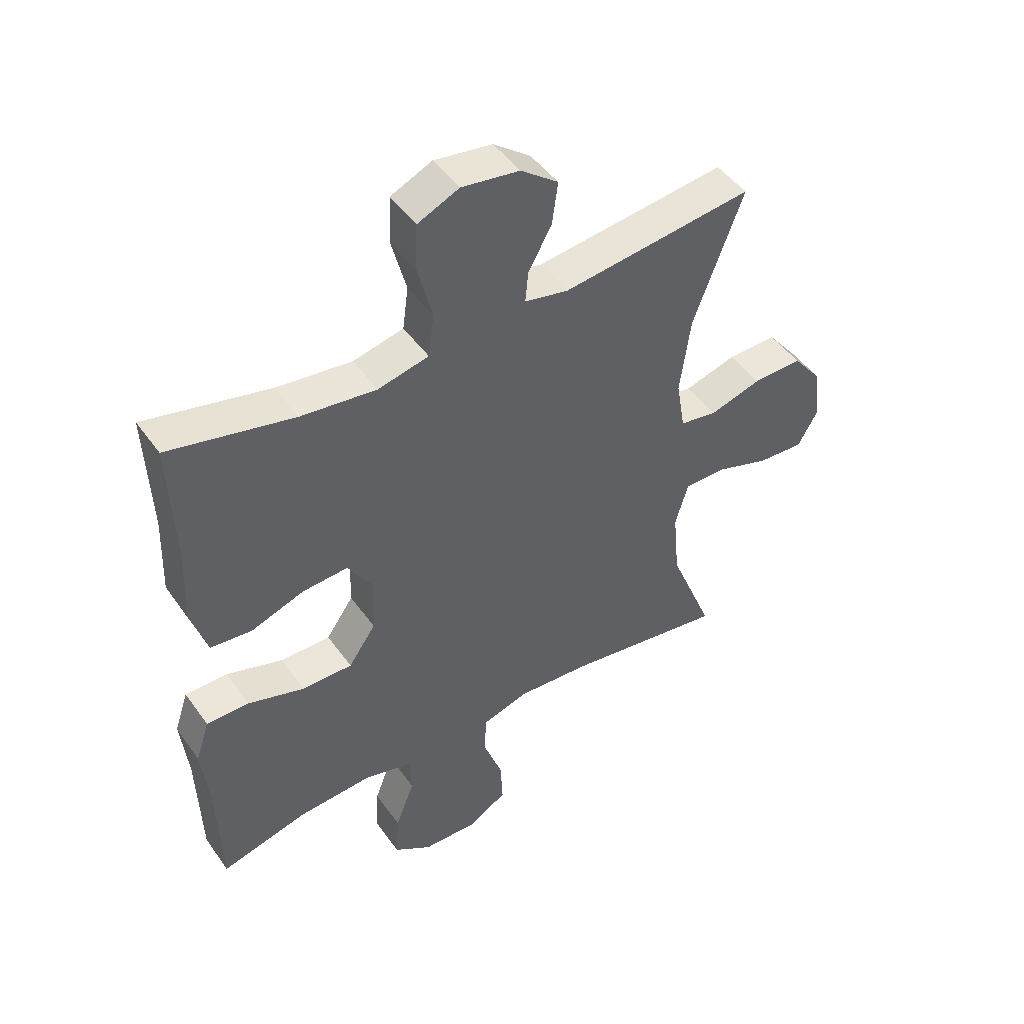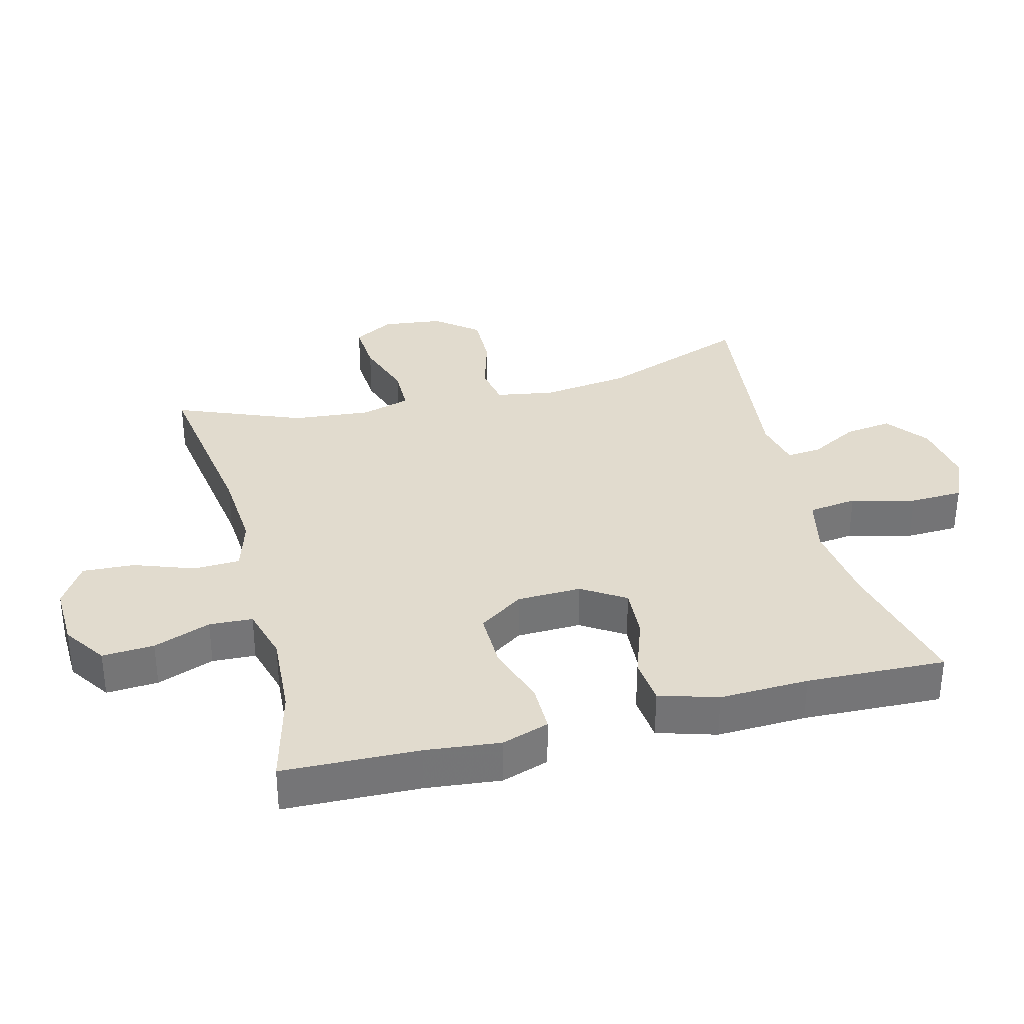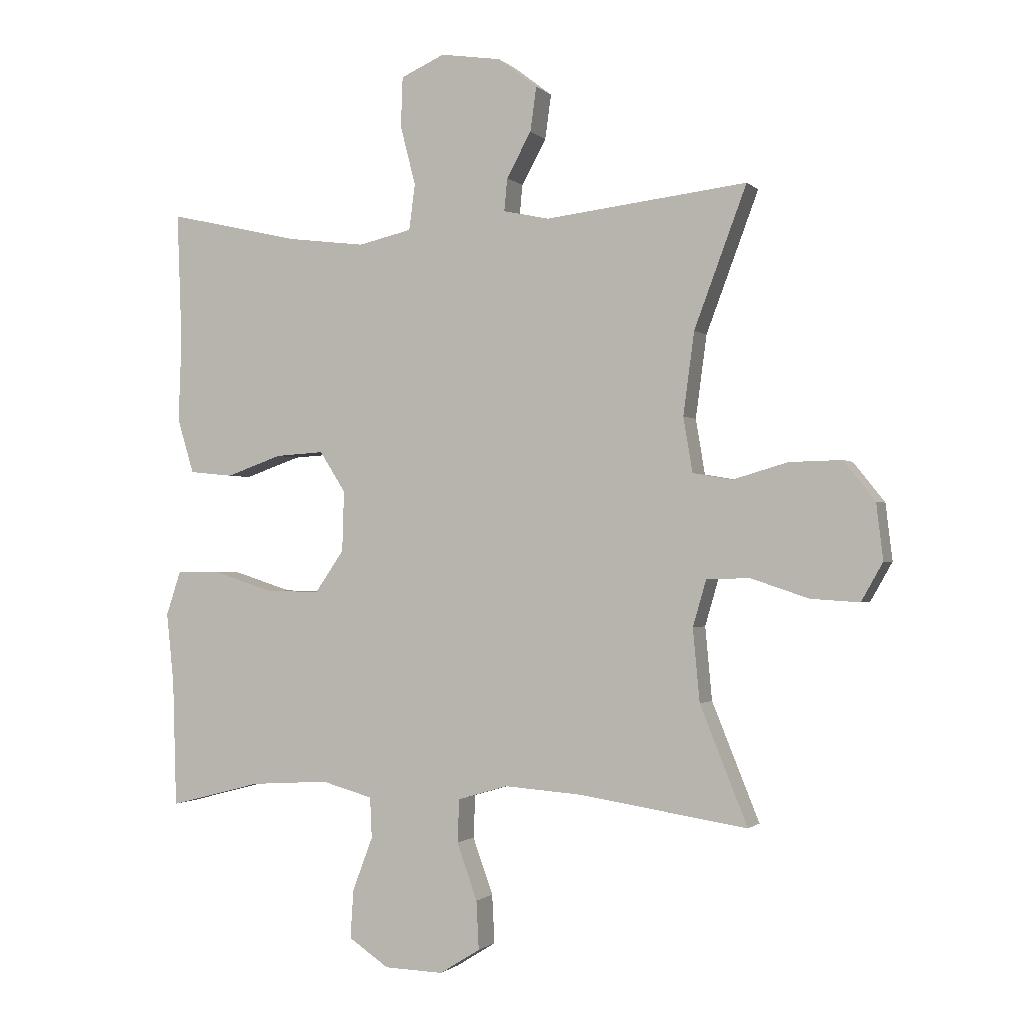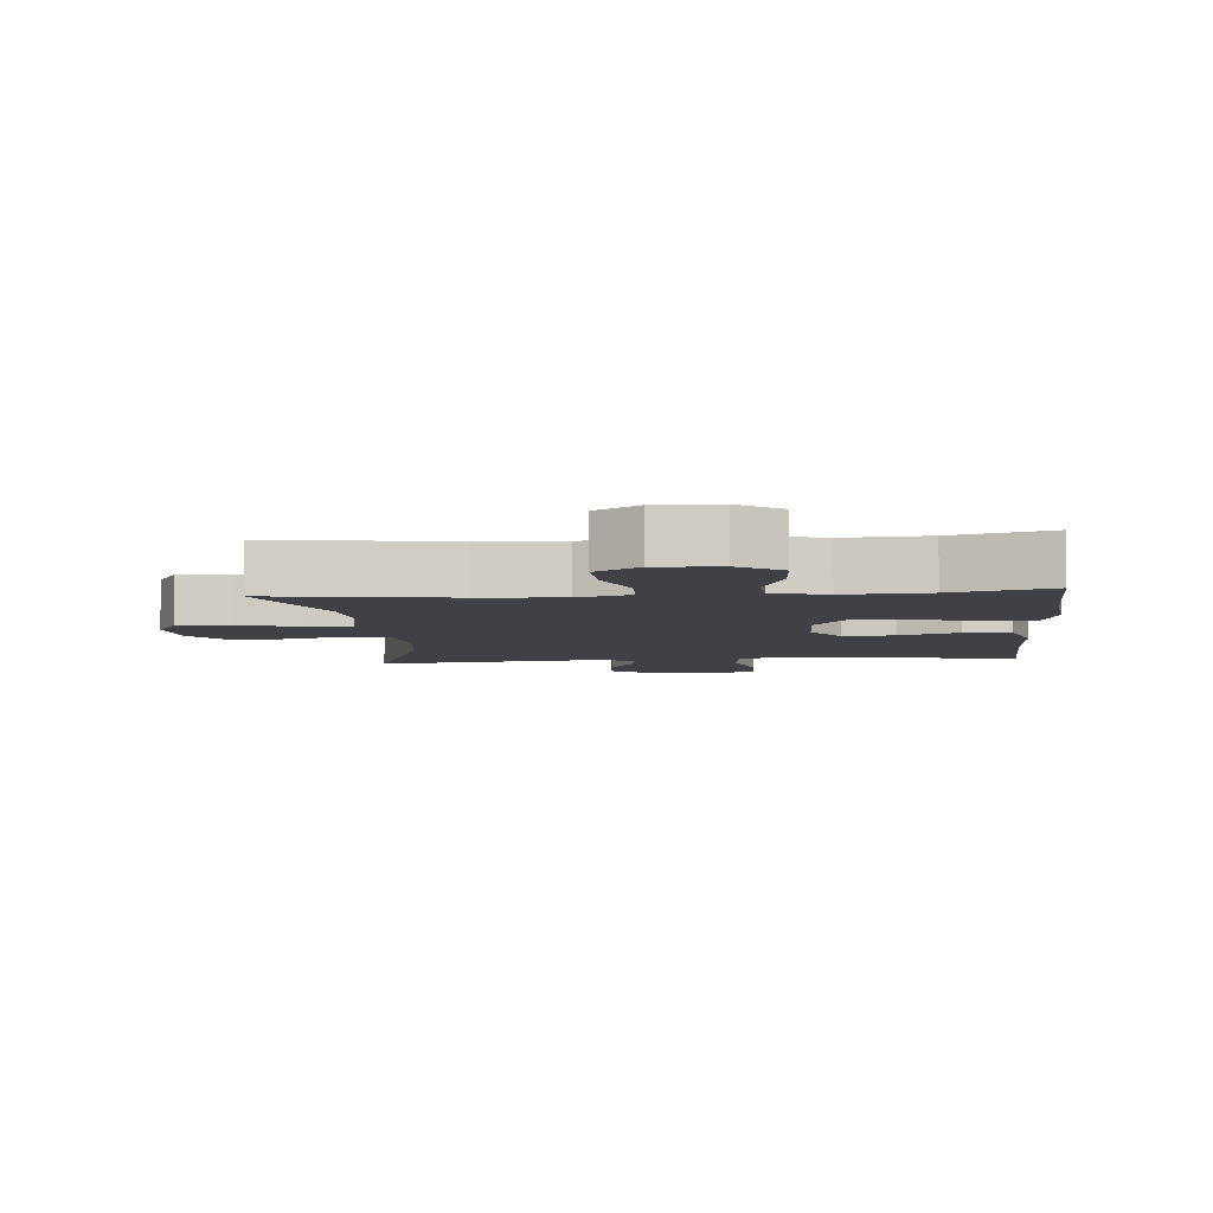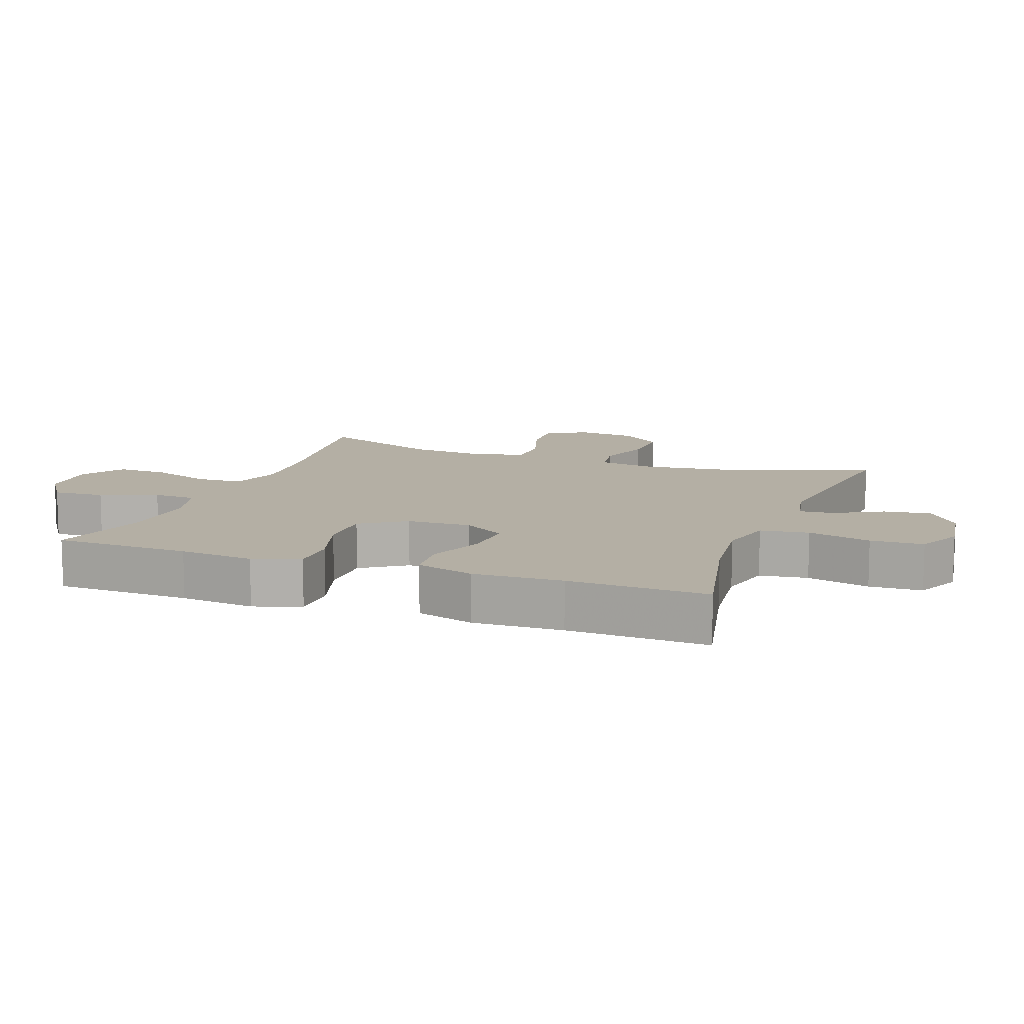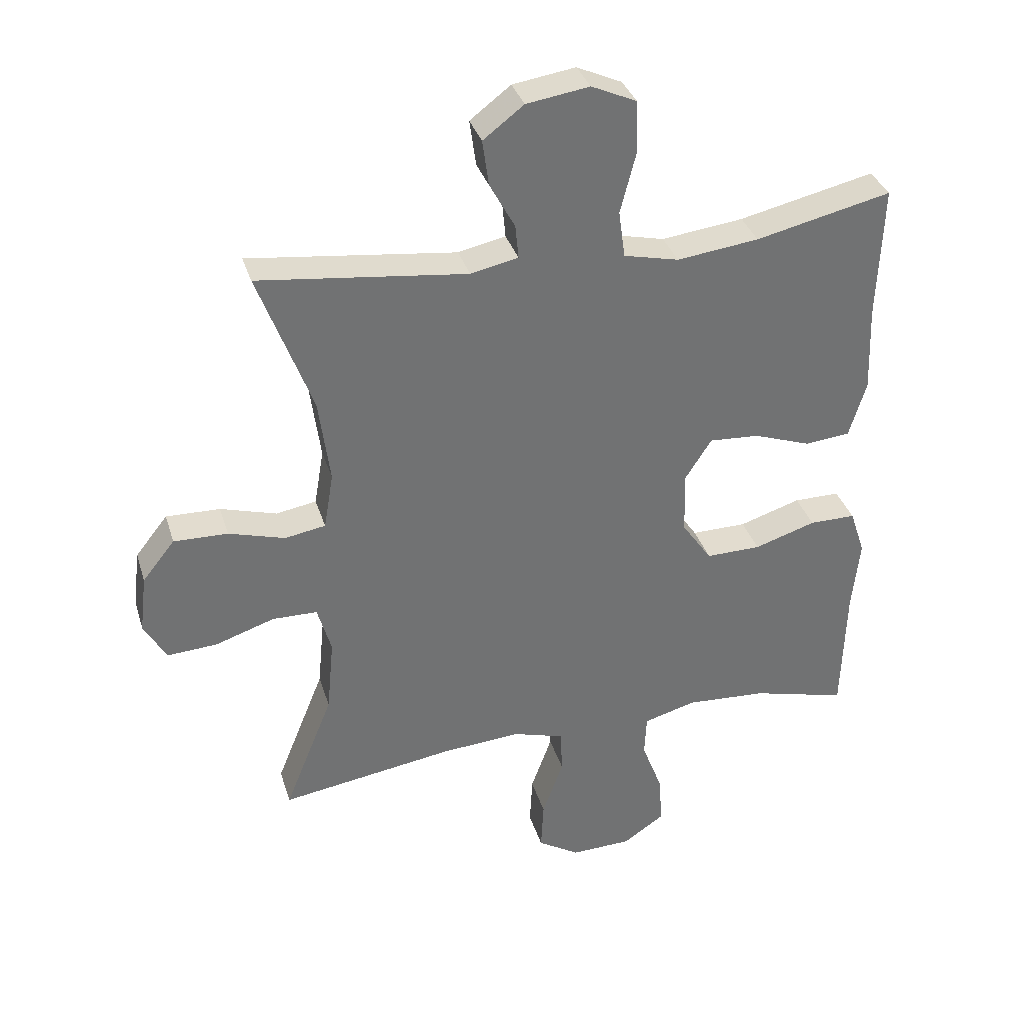
<metadata>
{"format":"obj","ext":"obj","renderer":"f3d","projection":"perspective","resolution":1024,"background":"white","views":[{"elev":47.3,"azim":-33.6,"up":"+Z"},{"elev":33.8,"azim":-104.4,"up":"+Y"},{"elev":-1.1,"azim":20.8,"up":"+Z"},{"elev":-6.0,"azim":-174.8,"up":"+Y"},{"elev":11.3,"azim":-69.6,"up":"+Y"},{"elev":34.7,"azim":163.8,"up":"+Z"}]}
</metadata>
<code>
v 0.5 0.07 0.5
v 0.415 0.07 0.273
v 0.397 0.07 0.139
v 0.412 0.07 0.05
v 0.476 0.07 0.039
v 0.565 0.07 0.065
v 0.65 0.07 0.067
v 0.701 0.07 0.003
v 0.712 0.07 -0.088
v 0.677 0.07 -0.15
v 0.598 0.07 -0.145
v 0.505 0.07 -0.114
v 0.434 0.07 -0.115
v 0.412 0.07 -0.191
v 0.423 0.07 -0.309
v 0.5 0.07 -0.5
v 0.225 0.07 -0.458
v 0.1 0.07 -0.449
v 0.019 0.07 -0.473
v 0.016 0.07 -0.543
v 0.049 0.07 -0.635
v 0.053 0.07 -0.714
v -0.013 0.07 -0.755
v -0.109 0.07 -0.752
v -0.174 0.07 -0.708
v -0.169 0.07 -0.629
v -0.136 0.07 -0.542
v -0.139 0.07 -0.476
v -0.222 0.07 -0.453
v -0.35 0.07 -0.461
v -0.5 0.07 -0.5
v -0.506 0.07 -0.293
v -0.518 0.07 -0.179
v -0.494 0.07 -0.107
v -0.421 0.07 -0.107
v -0.324 0.07 -0.138
v -0.237 0.07 -0.139
v -0.19 0.07 -0.071
v -0.187 0.07 0.027
v -0.229 0.07 0.093
v -0.308 0.07 0.088
v -0.399 0.07 0.056
v -0.47 0.07 0.063
v -0.497 0.07 0.152
v -0.492 0.07 0.288
v -0.5 0.07 0.5
v -0.286 0.07 0.451
v -0.157 0.07 0.435
v -0.07 0.07 0.455
v -0.06 0.07 0.529
v -0.085 0.07 0.626
v -0.082 0.07 0.707
v -0.011 0.07 0.739
v 0.088 0.07 0.724
v 0.152 0.07 0.675
v 0.142 0.07 0.603
v 0.102 0.07 0.53
v 0.097 0.07 0.477
v 0.172 0.07 0.461
v 0.5 0 0.5
v 0.415 0 0.273
v 0.397 0 0.139
v 0.412 0 0.05
v 0.476 0 0.039
v 0.565 0 0.065
v 0.65 0 0.067
v 0.701 0 0.003
v 0.712 0 -0.088
v 0.677 0 -0.15
v 0.598 0 -0.145
v 0.505 0 -0.114
v 0.434 0 -0.115
v 0.412 0 -0.191
v 0.423 0 -0.309
v 0.5 0 -0.5
v 0.225 0 -0.458
v 0.1 0 -0.449
v 0.019 0 -0.473
v 0.016 0 -0.543
v 0.049 0 -0.635
v 0.053 0 -0.714
v -0.013 0 -0.755
v -0.109 0 -0.752
v -0.174 0 -0.708
v -0.169 0 -0.629
v -0.136 0 -0.542
v -0.139 0 -0.476
v -0.222 0 -0.453
v -0.35 0 -0.461
v -0.5 0 -0.5
v -0.506 0 -0.293
v -0.518 0 -0.179
v -0.494 0 -0.107
v -0.421 0 -0.107
v -0.324 0 -0.138
v -0.237 0 -0.139
v -0.19 0 -0.071
v -0.187 0 0.027
v -0.229 0 0.093
v -0.308 0 0.088
v -0.399 0 0.056
v -0.47 0 0.063
v -0.497 0 0.152
v -0.492 0 0.288
v -0.5 0 0.5
v -0.286 0 0.451
v -0.157 0 0.435
v -0.07 0 0.455
v -0.06 0 0.529
v -0.085 0 0.626
v -0.082 0 0.707
v -0.011 0 0.739
v 0.088 0 0.724
v 0.152 0 0.675
v 0.142 0 0.603
v 0.102 0 0.53
v 0.097 0 0.477
v 0.172 0 0.461
f 55 56 57
f 54 55 57
f 53 54 57
f 52 53 57
f 51 52 57
f 50 51 57
f 49 50 57 58
f 48 49 58 59
f 45 46 47
f 45 47 48
f 44 45 48
f 43 44 48
f 42 43 48
f 41 42 48
f 40 41 48 59
f 34 35 36
f 33 34 36
f 32 33 36
f 32 36 37
f 31 32 37
f 30 31 37
f 29 30 37 38
f 25 26 27
f 24 25 27
f 23 24 27
f 22 23 27
f 21 22 27
f 20 21 27
f 19 20 27 28
f 28 29 38
f 19 28 38
f 18 19 38
f 15 16 17
f 18 38 39
f 17 18 39
f 15 17 39
f 14 15 39
f 10 11 12
f 9 10 12
f 8 9 12
f 7 8 12
f 6 7 12
f 5 6 12
f 4 5 12 13
f 59 1 2
f 40 59 2
f 39 40 2
f 13 14 39
f 4 13 39
f 3 4 39
f 2 3 39
f 116 115 114
f 116 114 113
f 116 113 112
f 116 112 111
f 116 111 110
f 116 110 109
f 117 116 109 108
f 118 117 108 107
f 106 105 104
f 107 106 104
f 107 104 103
f 107 103 102
f 107 102 101
f 107 101 100
f 118 107 100 99
f 95 94 93
f 95 93 92
f 95 92 91
f 96 95 91
f 96 91 90
f 96 90 89
f 97 96 89 88
f 86 85 84
f 86 84 83
f 86 83 82
f 86 82 81
f 86 81 80
f 86 80 79
f 87 86 79 78
f 97 88 87
f 97 87 78
f 97 78 77
f 76 75 74
f 98 97 77
f 98 77 76
f 98 76 74
f 98 74 73
f 71 70 69
f 71 69 68
f 71 68 67
f 71 67 66
f 71 66 65
f 71 65 64
f 72 71 64 63
f 61 60 118
f 61 118 99
f 61 99 98
f 98 73 72
f 98 72 63
f 98 63 62
f 98 62 61
f 1 60 61 2
f 2 61 62 3
f 3 62 63 4
f 4 63 64 5
f 5 64 65 6
f 6 65 66 7
f 7 66 67 8
f 8 67 68 9
f 9 68 69 10
f 10 69 70 11
f 11 70 71 12
f 12 71 72 13
f 13 72 73 14
f 14 73 74 15
f 15 74 75 16
f 16 75 76 17
f 17 76 77 18
f 18 77 78 19
f 19 78 79 20
f 20 79 80 21
f 21 80 81 22
f 22 81 82 23
f 23 82 83 24
f 24 83 84 25
f 25 84 85 26
f 26 85 86 27
f 27 86 87 28
f 28 87 88 29
f 29 88 89 30
f 30 89 90 31
f 31 90 91 32
f 32 91 92 33
f 33 92 93 34
f 34 93 94 35
f 35 94 95 36
f 36 95 96 37
f 37 96 97 38
f 38 97 98 39
f 39 98 99 40
f 40 99 100 41
f 41 100 101 42
f 42 101 102 43
f 43 102 103 44
f 44 103 104 45
f 45 104 105 46
f 46 105 106 47
f 47 106 107 48
f 48 107 108 49
f 49 108 109 50
f 50 109 110 51
f 51 110 111 52
f 52 111 112 53
f 53 112 113 54
f 54 113 114 55
f 55 114 115 56
f 56 115 116 57
f 57 116 117 58
f 58 117 118 59
f 59 118 60 1

</code>
